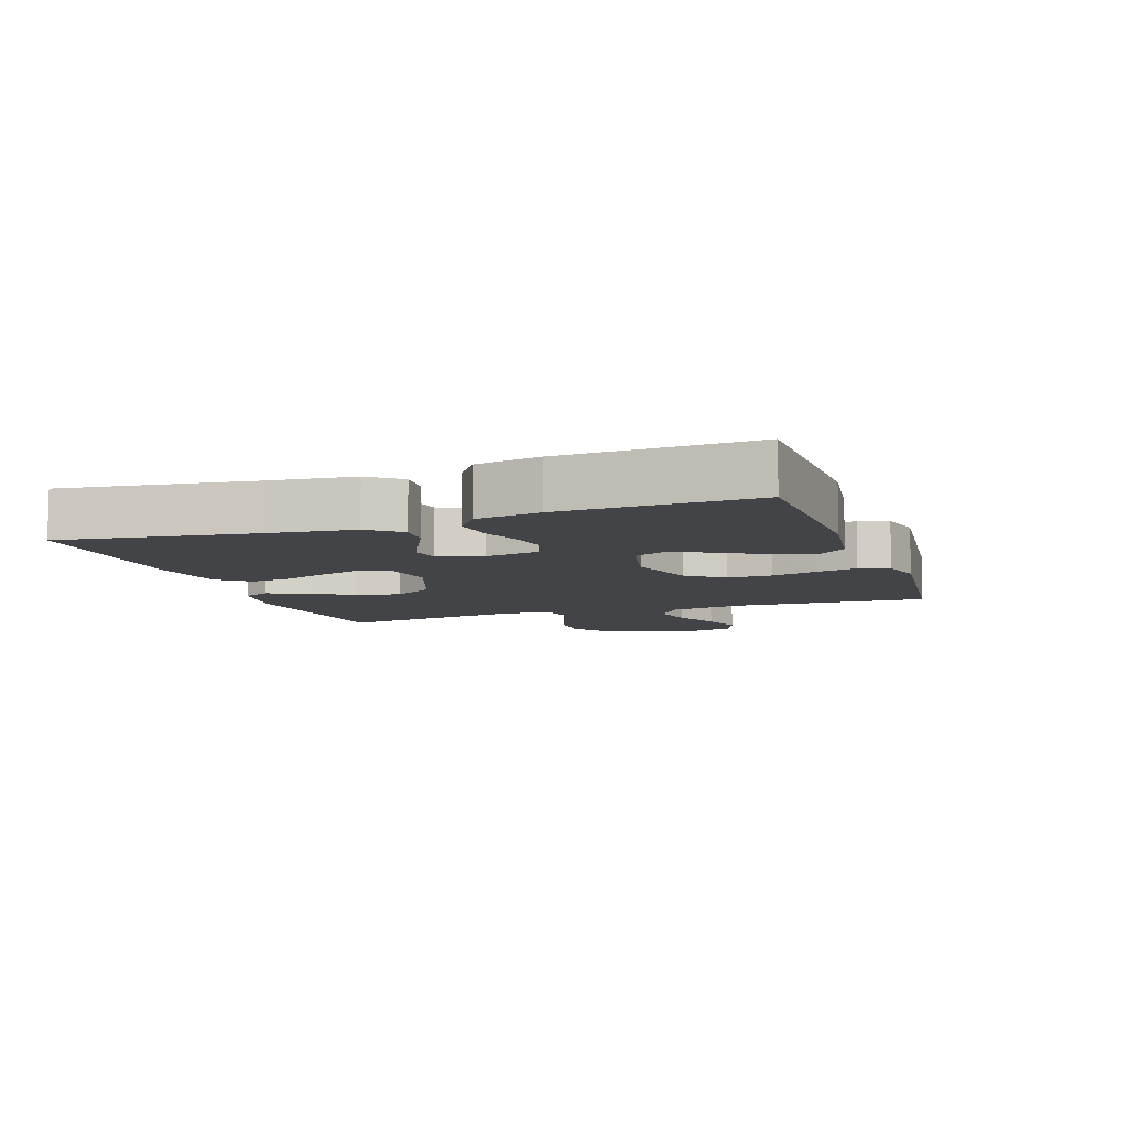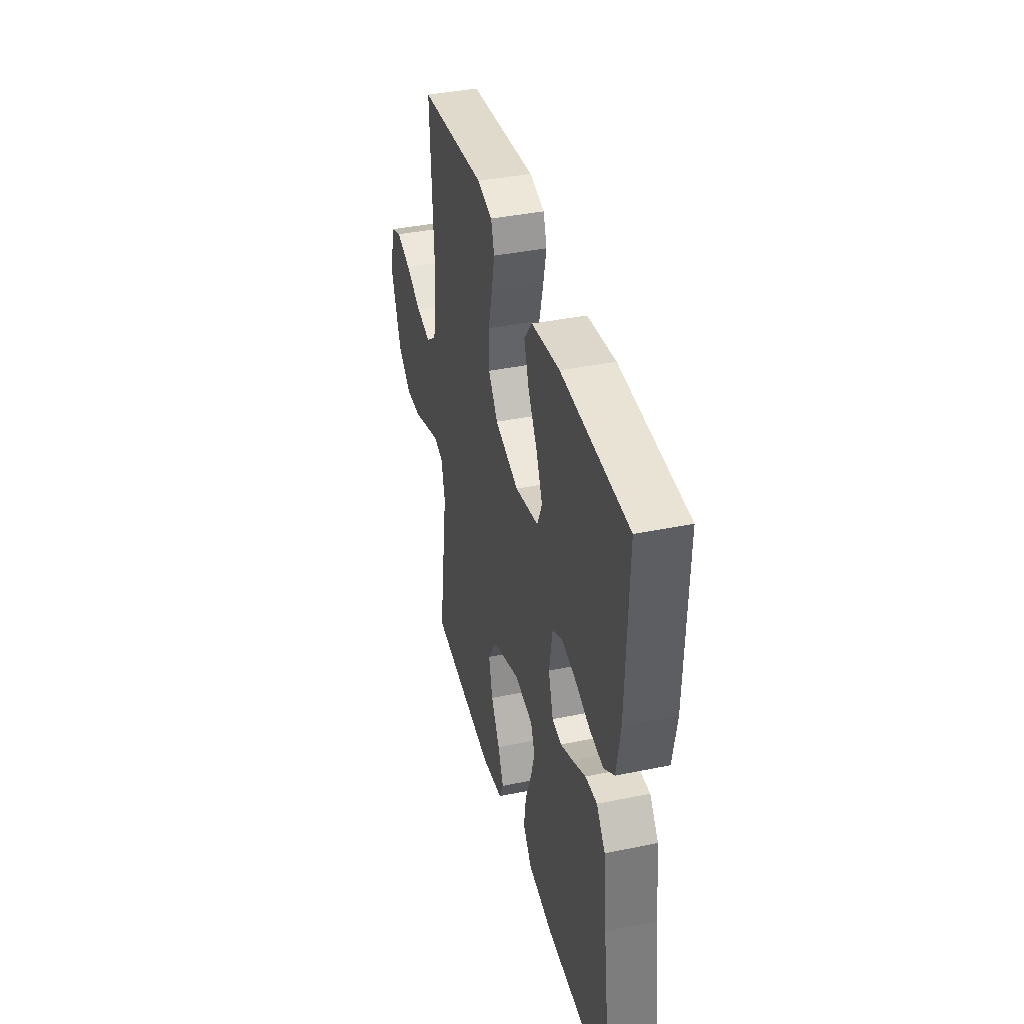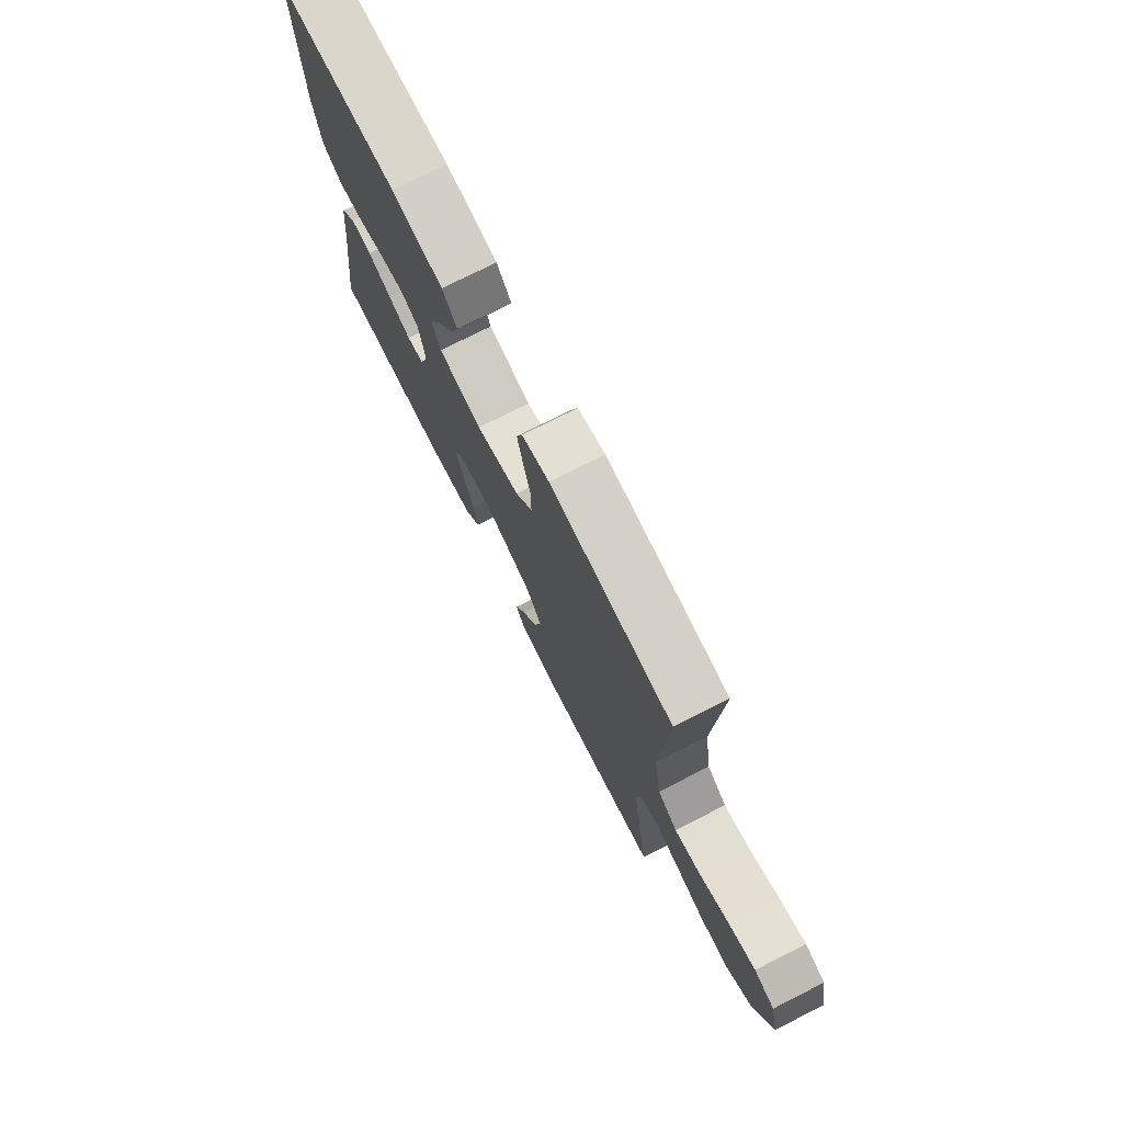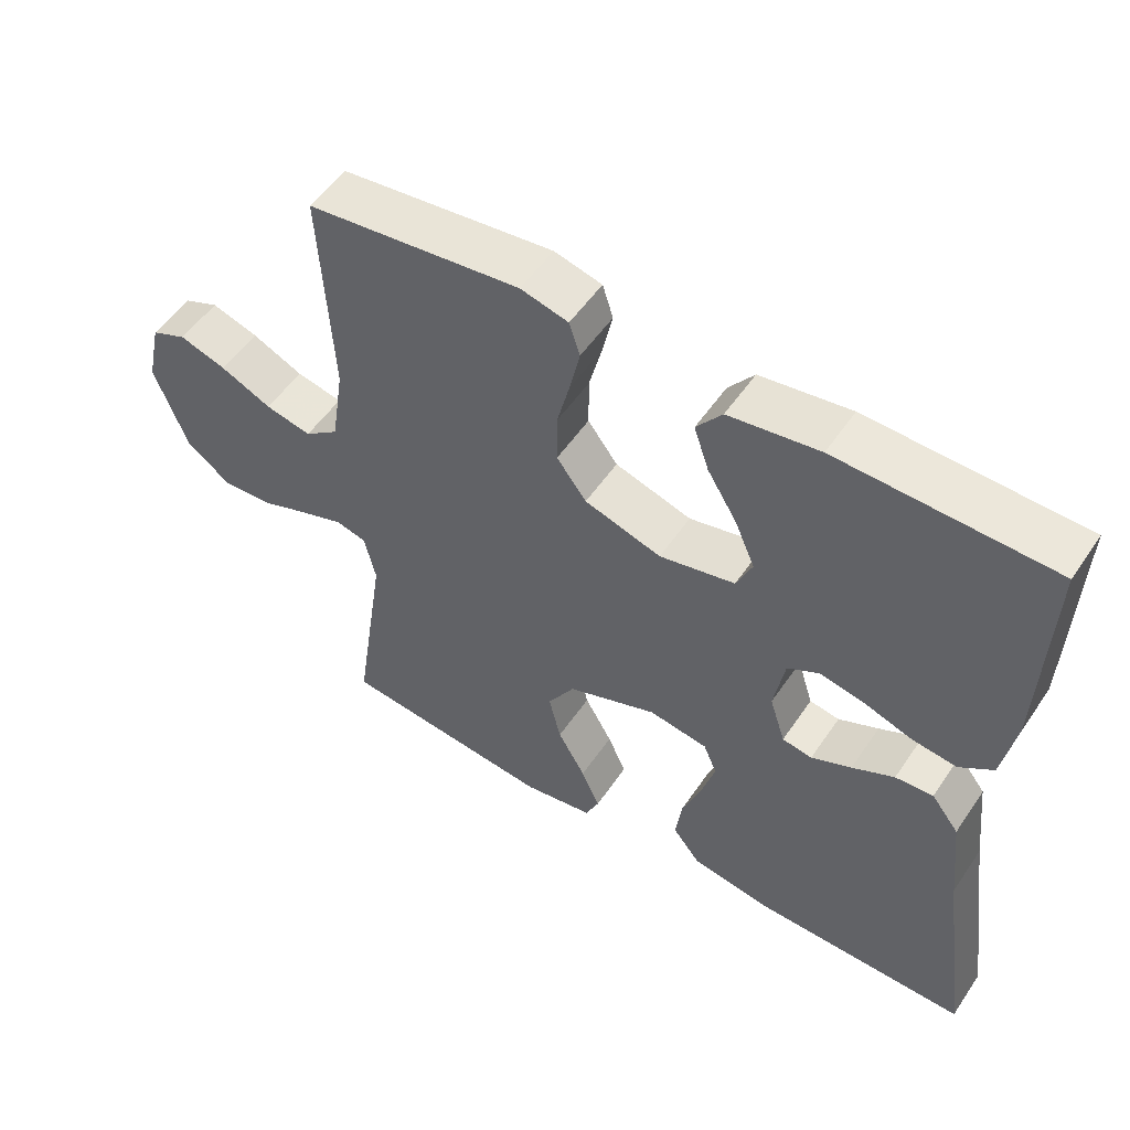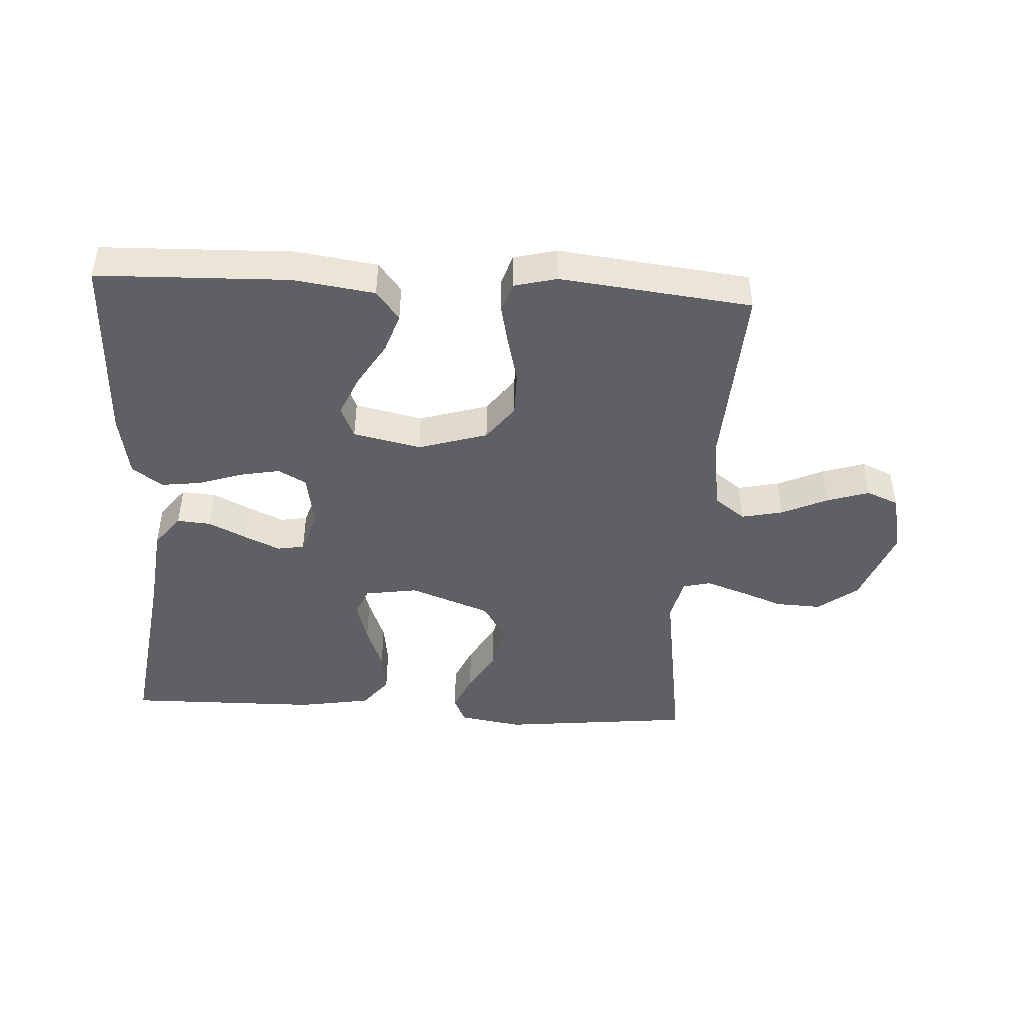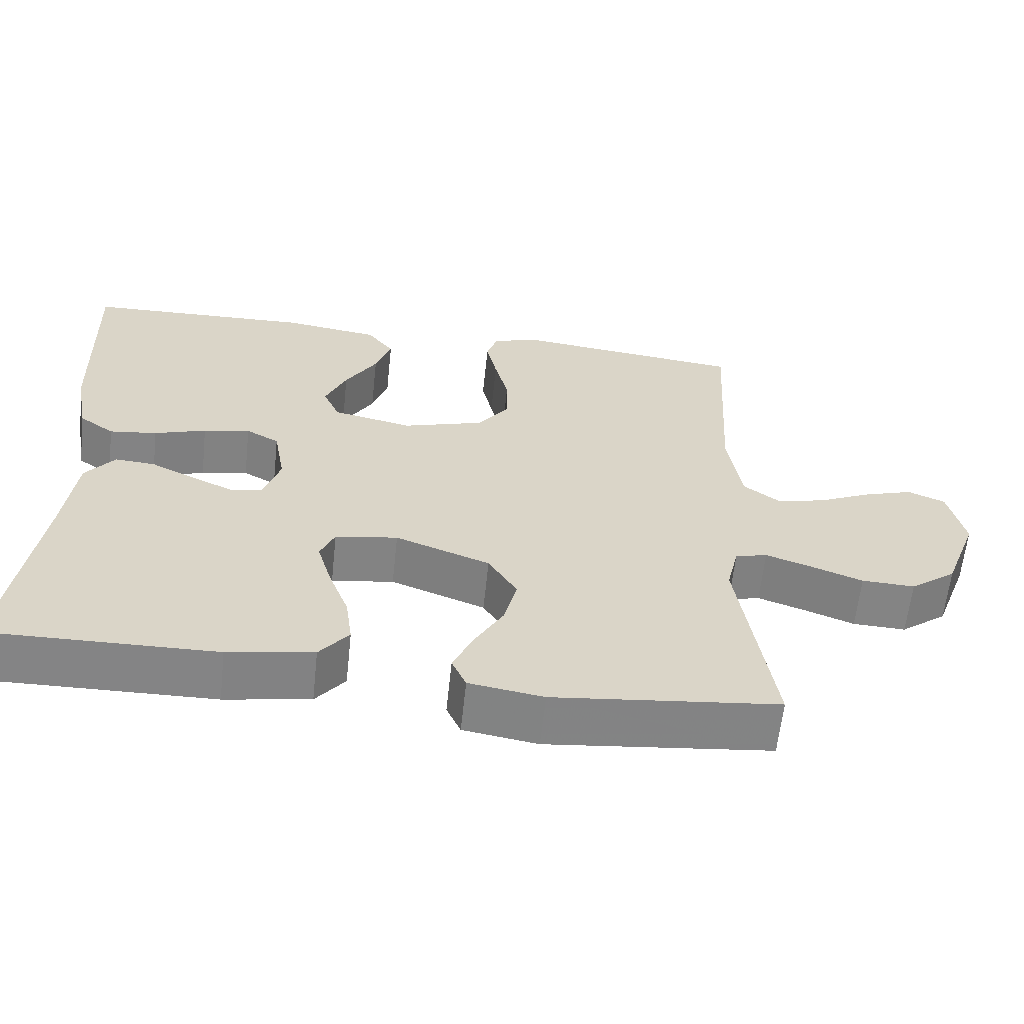
<metadata>
{"format":"obj","ext":"obj","renderer":"f3d","projection":"perspective","resolution":1024,"background":"white","views":[{"elev":-8.3,"azim":-70.8,"up":"+Y"},{"elev":39.2,"azim":-104.4,"up":"+Z"},{"elev":75.2,"azim":63.2,"up":"+Z"},{"elev":53.1,"azim":-146.6,"up":"+Z"},{"elev":-45.1,"azim":-3.3,"up":"+Y"},{"elev":-61.5,"azim":-6.1,"up":"+Z"}]}
</metadata>
<code>
v -0.5 0.07 0.5
v -0.2 0.07 0.509
v -0.073 0.07 0.491
v -0.037 0.07 0.445
v -0.058 0.07 0.383
v -0.1 0.07 0.314
v -0.128 0.07 0.249
v -0.106 0.07 0.199
v 0 0.07 0.176
v 0.108 0.07 0.209
v 0.15 0.07 0.265
v 0.15 0.07 0.335
v 0.132 0.07 0.406
v 0.118 0.07 0.47
v 0.133 0.07 0.517
v 0.2 0.07 0.534
v 0.5 0.07 0.5
v 0.483 0.07 0.2
v 0.501 0.07 0.083
v 0.549 0.07 0.047
v 0.614 0.07 0.061
v 0.686 0.07 0.094
v 0.752 0.07 0.115
v 0.802 0.07 0.094
v 0.823 0.07 0
v 0.777 0.07 -0.123
v 0.715 0.07 -0.17
v 0.644 0.07 -0.167
v 0.575 0.07 -0.141
v 0.514 0.07 -0.12
v 0.471 0.07 -0.131
v 0.455 0.07 -0.2
v 0.5 0.07 -0.5
v 0.2 0.07 -0.532
v 0.101 0.07 -0.516
v 0.082 0.07 -0.474
v 0.108 0.07 -0.415
v 0.147 0.07 -0.347
v 0.164 0.07 -0.277
v 0.126 0.07 -0.215
v 0 0.07 -0.168
v -0.083 0.07 -0.181
v -0.102 0.07 -0.226
v -0.083 0.07 -0.291
v -0.056 0.07 -0.362
v -0.047 0.07 -0.428
v -0.086 0.07 -0.477
v -0.2 0.07 -0.496
v -0.5 0.07 -0.5
v -0.458 0.07 -0.2
v -0.443 0.07 -0.068
v -0.404 0.07 -0.018
v -0.351 0.07 -0.022
v -0.292 0.07 -0.051
v -0.236 0.07 -0.076
v -0.194 0.07 -0.069
v -0.172 0.07 0
v -0.187 0.07 0.085
v -0.231 0.07 0.109
v -0.293 0.07 0.097
v -0.362 0.07 0.074
v -0.425 0.07 0.066
v -0.472 0.07 0.1
v -0.49 0.07 0.2
v -0.5 0 0.5
v -0.2 0 0.509
v -0.073 0 0.491
v -0.037 0 0.445
v -0.058 0 0.383
v -0.1 0 0.314
v -0.128 0 0.249
v -0.106 0 0.199
v 0 0 0.176
v 0.108 0 0.209
v 0.15 0 0.265
v 0.15 0 0.335
v 0.132 0 0.406
v 0.118 0 0.47
v 0.133 0 0.517
v 0.2 0 0.534
v 0.5 0 0.5
v 0.483 0 0.2
v 0.501 0 0.083
v 0.549 0 0.047
v 0.614 0 0.061
v 0.686 0 0.094
v 0.752 0 0.115
v 0.802 0 0.094
v 0.823 0 0
v 0.777 0 -0.123
v 0.715 0 -0.17
v 0.644 0 -0.167
v 0.575 0 -0.141
v 0.514 0 -0.12
v 0.471 0 -0.131
v 0.455 0 -0.2
v 0.5 0 -0.5
v 0.2 0 -0.532
v 0.101 0 -0.516
v 0.082 0 -0.474
v 0.108 0 -0.415
v 0.147 0 -0.347
v 0.164 0 -0.277
v 0.126 0 -0.215
v 0 0 -0.168
v -0.083 0 -0.181
v -0.102 0 -0.226
v -0.083 0 -0.291
v -0.056 0 -0.362
v -0.047 0 -0.428
v -0.086 0 -0.477
v -0.2 0 -0.496
v -0.5 0 -0.5
v -0.458 0 -0.2
v -0.443 0 -0.068
v -0.404 0 -0.018
v -0.351 0 -0.022
v -0.292 0 -0.051
v -0.236 0 -0.076
v -0.194 0 -0.069
v -0.172 0 0
v -0.187 0 0.085
v -0.231 0 0.109
v -0.293 0 0.097
v -0.362 0 0.074
v -0.425 0 0.066
v -0.472 0 0.1
v -0.49 0 0.2
f 4 5 6
f 3 4 6
f 2 3 6
f 1 2 6
f 64 1 6
f 63 64 6
f 62 63 6
f 61 62 6
f 60 61 6
f 59 60 6 7
f 58 59 7 8
f 57 58 8 9
f 56 57 9 10
f 52 53 54
f 51 52 54
f 50 51 54
f 50 54 55
f 49 50 55
f 48 49 55
f 47 48 55
f 46 47 55
f 45 46 55
f 44 45 55
f 43 44 55 56
f 36 37 38
f 35 36 38
f 34 35 38
f 33 34 38
f 32 33 38
f 31 32 38 39
f 27 28 29
f 26 27 29
f 25 26 29
f 24 25 29
f 23 24 29
f 22 23 29
f 21 22 29
f 20 21 29 30
f 19 20 30 31
f 16 17 18
f 15 16 18
f 14 15 18
f 13 14 18
f 12 13 18
f 19 31 39
f 18 19 39
f 12 18 39
f 11 12 39
f 42 43 56
f 41 42 56 10
f 40 41 10 11
f 11 39 40
f 70 69 68
f 70 68 67
f 70 67 66
f 70 66 65
f 70 65 128
f 70 128 127
f 70 127 126
f 70 126 125
f 70 125 124
f 71 70 124 123
f 72 71 123 122
f 73 72 122 121
f 74 73 121 120
f 118 117 116
f 118 116 115
f 118 115 114
f 119 118 114
f 119 114 113
f 119 113 112
f 119 112 111
f 119 111 110
f 119 110 109
f 119 109 108
f 120 119 108 107
f 102 101 100
f 102 100 99
f 102 99 98
f 102 98 97
f 102 97 96
f 103 102 96 95
f 93 92 91
f 93 91 90
f 93 90 89
f 93 89 88
f 93 88 87
f 93 87 86
f 93 86 85
f 94 93 85 84
f 95 94 84 83
f 82 81 80
f 82 80 79
f 82 79 78
f 82 78 77
f 82 77 76
f 103 95 83
f 103 83 82
f 103 82 76
f 103 76 75
f 120 107 106
f 74 120 106 105
f 75 74 105 104
f 104 103 75
f 1 65 66 2
f 2 66 67 3
f 3 67 68 4
f 4 68 69 5
f 5 69 70 6
f 6 70 71 7
f 7 71 72 8
f 8 72 73 9
f 9 73 74 10
f 10 74 75 11
f 11 75 76 12
f 12 76 77 13
f 13 77 78 14
f 14 78 79 15
f 15 79 80 16
f 16 80 81 17
f 17 81 82 18
f 18 82 83 19
f 19 83 84 20
f 20 84 85 21
f 21 85 86 22
f 22 86 87 23
f 23 87 88 24
f 24 88 89 25
f 25 89 90 26
f 26 90 91 27
f 27 91 92 28
f 28 92 93 29
f 29 93 94 30
f 30 94 95 31
f 31 95 96 32
f 32 96 97 33
f 33 97 98 34
f 34 98 99 35
f 35 99 100 36
f 36 100 101 37
f 37 101 102 38
f 38 102 103 39
f 39 103 104 40
f 40 104 105 41
f 41 105 106 42
f 42 106 107 43
f 43 107 108 44
f 44 108 109 45
f 45 109 110 46
f 46 110 111 47
f 47 111 112 48
f 48 112 113 49
f 49 113 114 50
f 50 114 115 51
f 51 115 116 52
f 52 116 117 53
f 53 117 118 54
f 54 118 119 55
f 55 119 120 56
f 56 120 121 57
f 57 121 122 58
f 58 122 123 59
f 59 123 124 60
f 60 124 125 61
f 61 125 126 62
f 62 126 127 63
f 63 127 128 64
f 64 128 65 1

</code>
